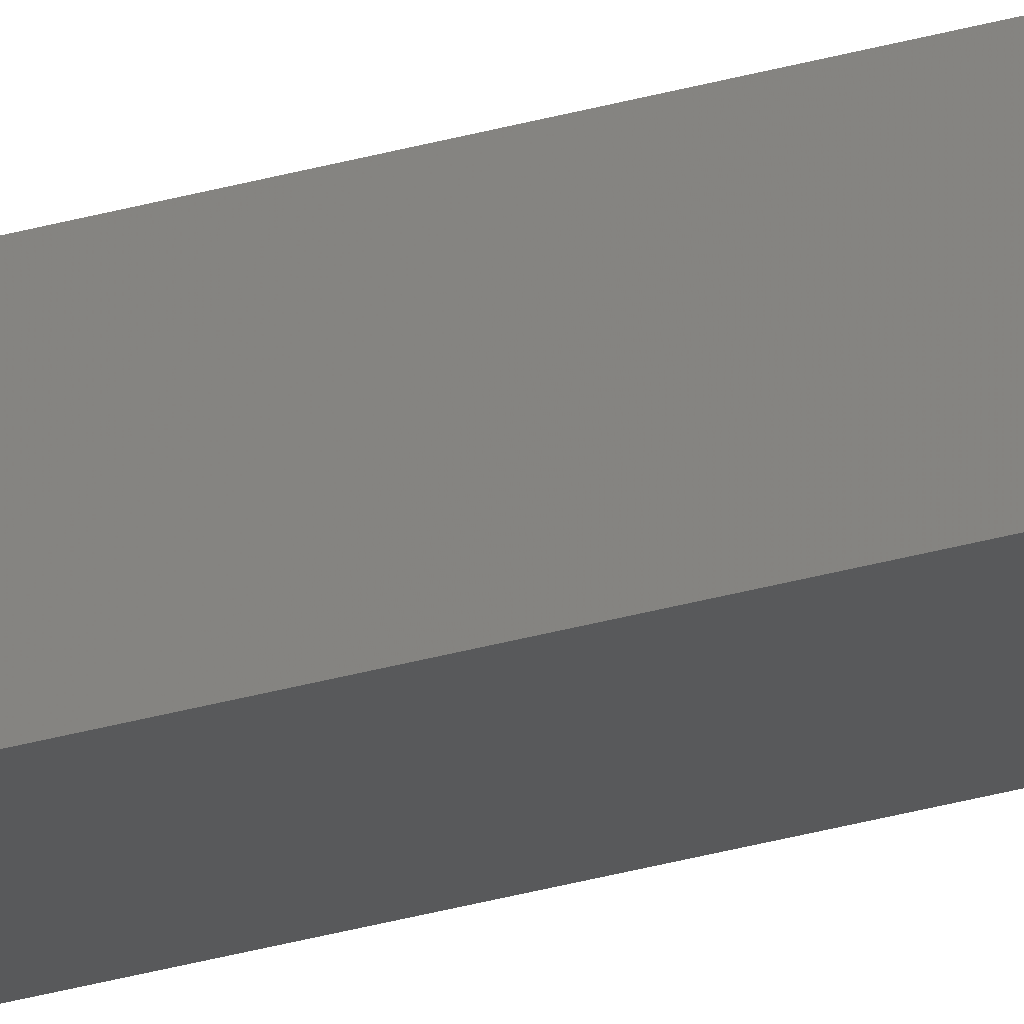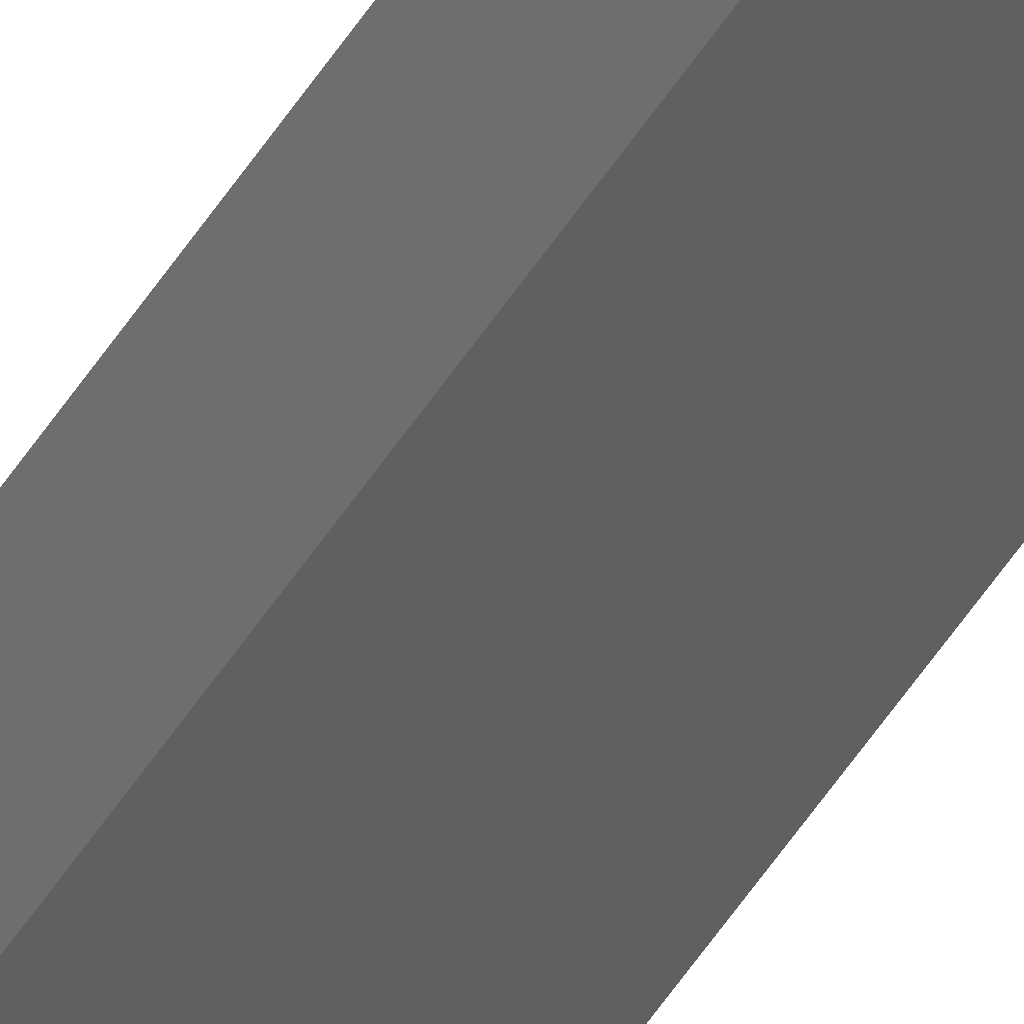
<metadata>
{"format":"stl","ext":"stl","renderer":"f3d","projection":"perspective","resolution":1024,"background":"white","views":[{"elev":-26.1,"azim":115.8,"up":"+Y"},{"elev":-43.9,"azim":151.7,"up":"+Y"}]}
</metadata>
<code>
# stl→obj: 16 verts, 28 faces
v -9.807 -3.828 162
v -9.787 -3.83 162
v -9.787 -3.83 165.6
v -9.807 -3.828 165.6
v -9.827 -3.826 162
v -9.827 -3.826 165.6
v -9.847 -3.824 165.6
v -9.847 -3.824 162
v -9.842 -3.774 165.6
v -9.842 -3.774 162
v -9.782 -3.781 165.6
v -9.802 -3.778 162
v -9.802 -3.778 165.6
v -9.782 -3.781 162
v -9.822 -3.776 162
v -9.822 -3.776 165.6
f 1 2 3
f 1 3 4
f 5 4 6
f 5 6 7
f 5 1 4
f 8 5 7
f 8 9 10
f 7 9 8
f 11 12 13
f 14 12 11
f 13 15 16
f 16 15 9
f 12 15 13
f 15 10 9
f 14 11 2
f 11 3 2
f 7 16 9
f 6 16 7
f 4 13 16
f 4 16 6
f 3 11 13
f 3 13 4
f 15 8 10
f 12 5 15
f 15 5 8
f 14 1 12
f 12 1 5
f 14 2 1

</code>
